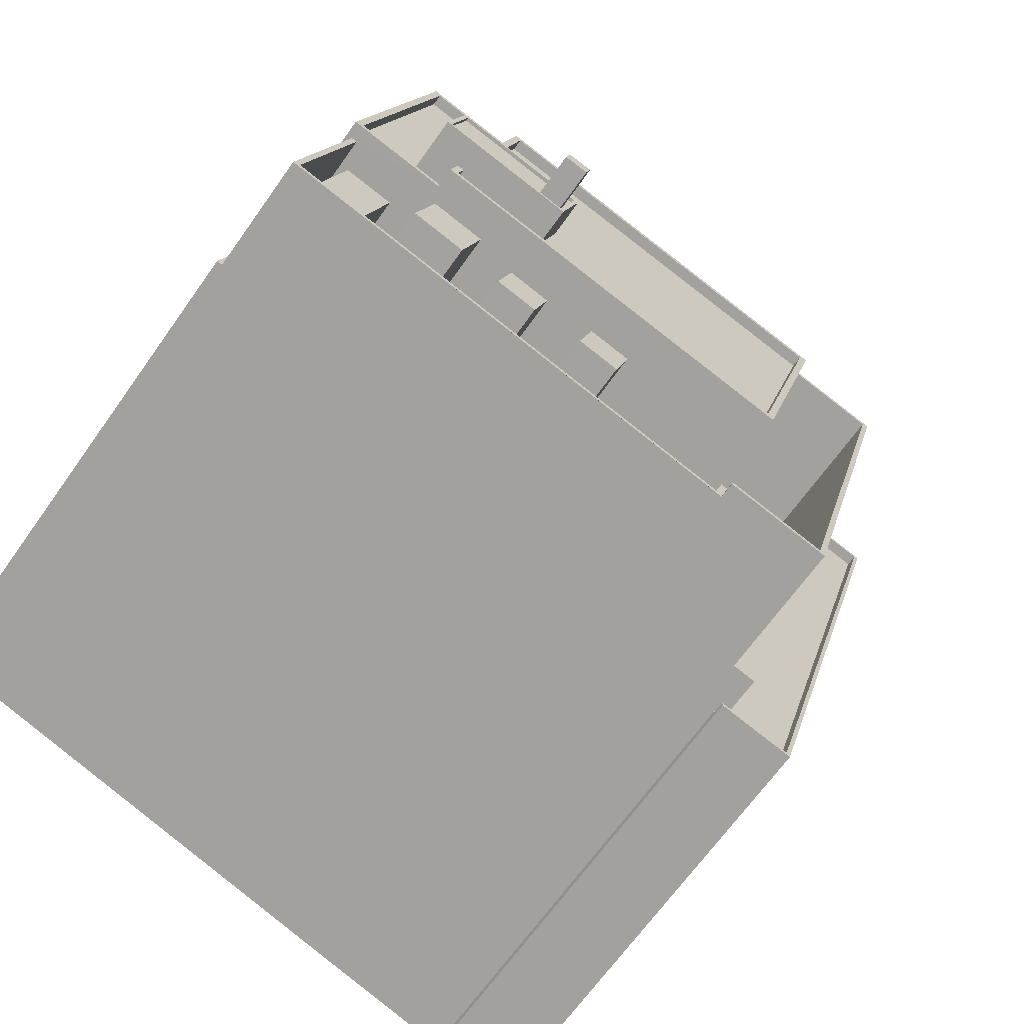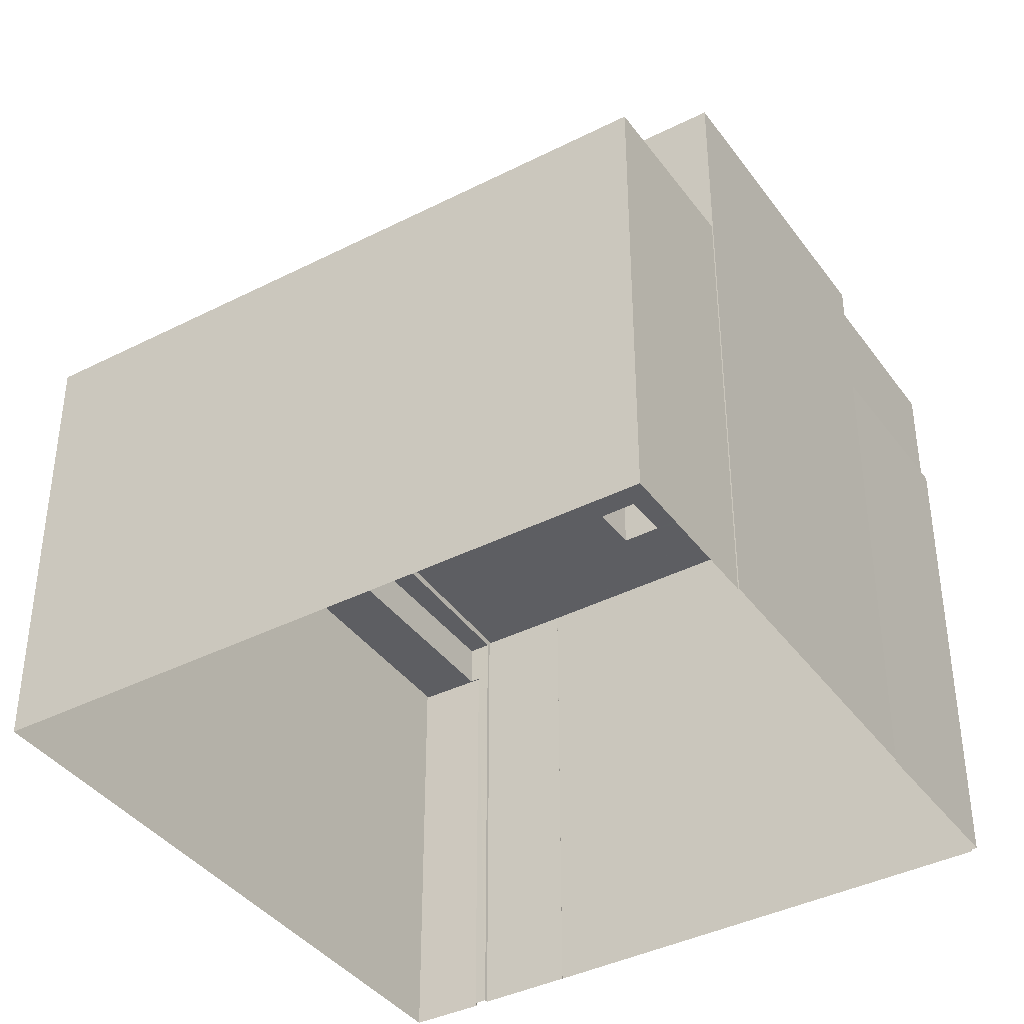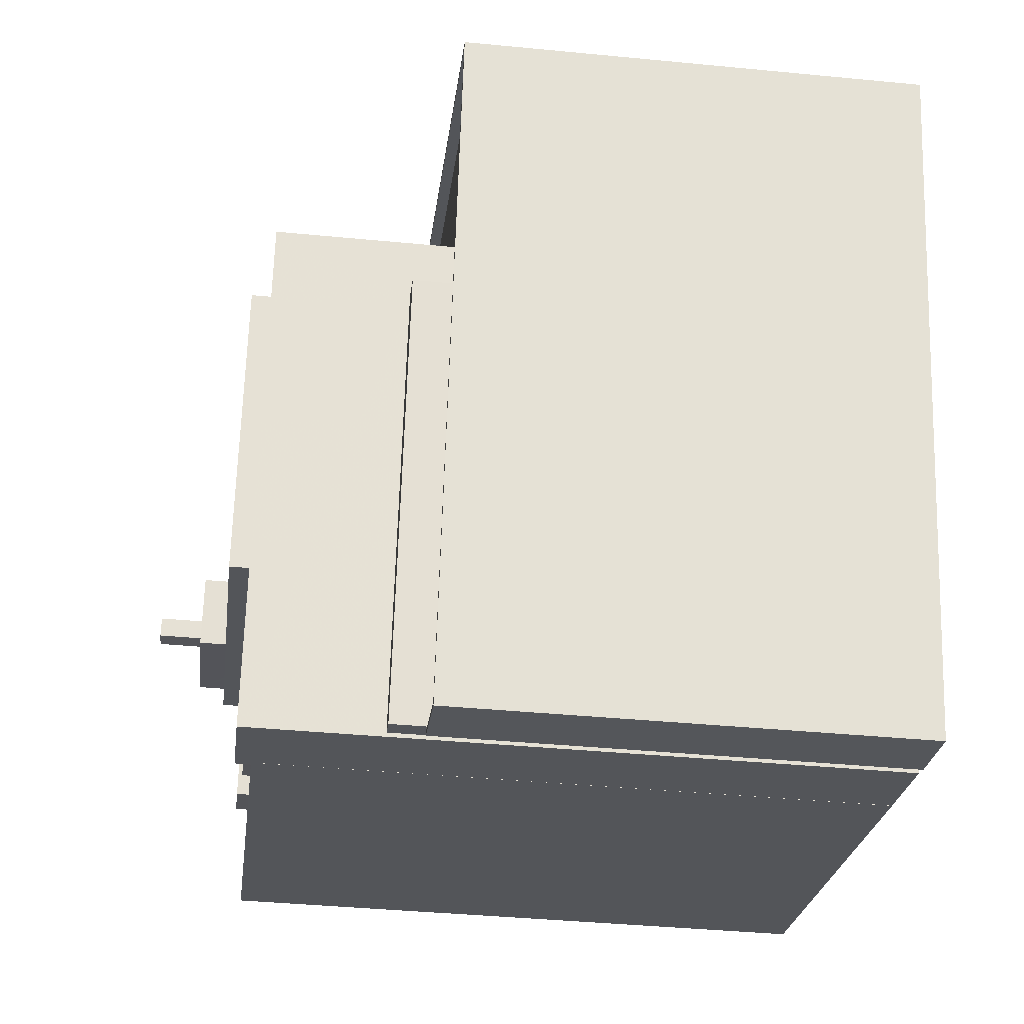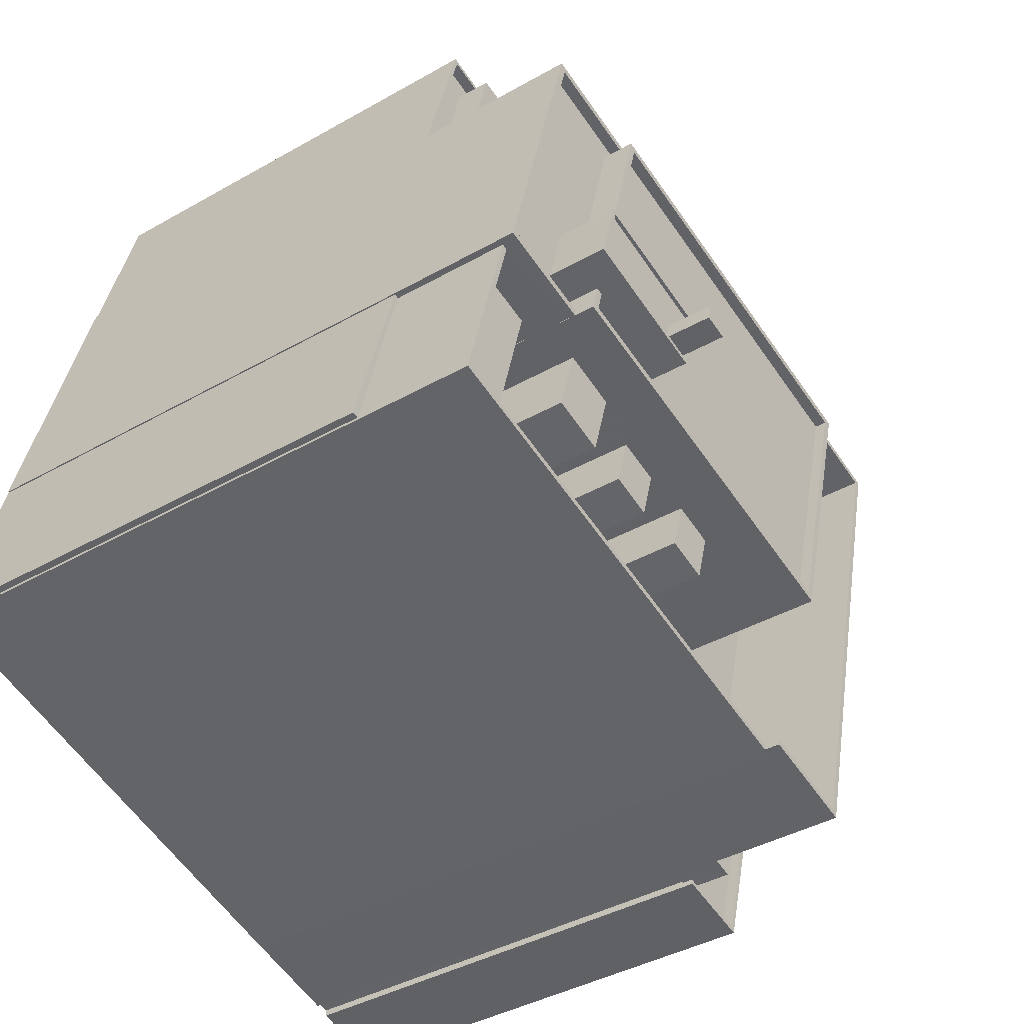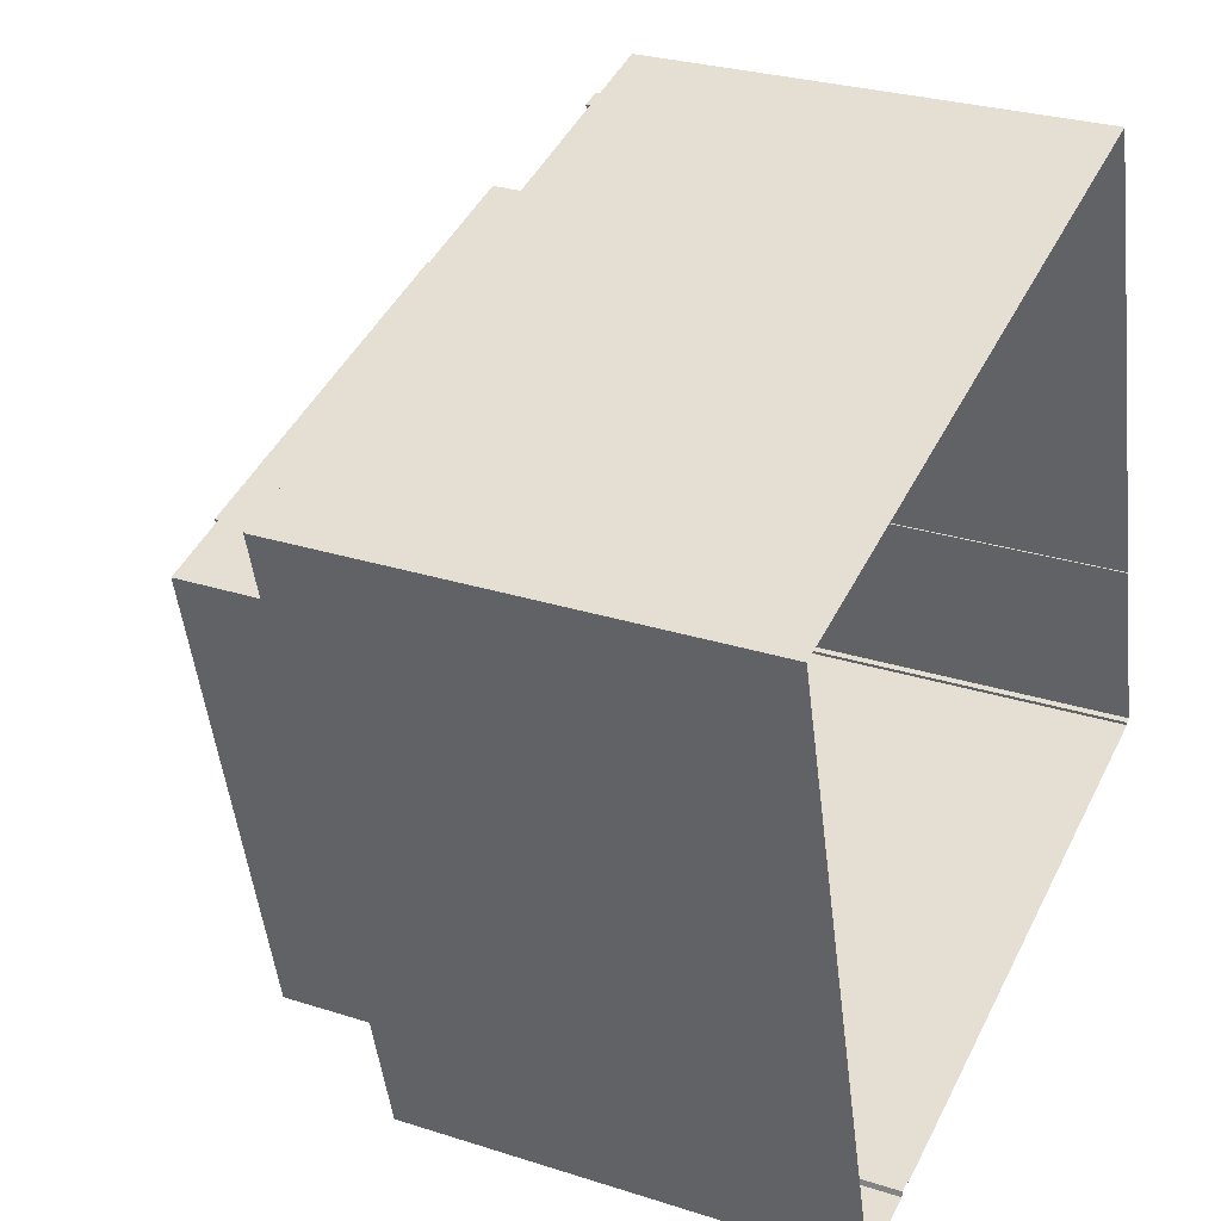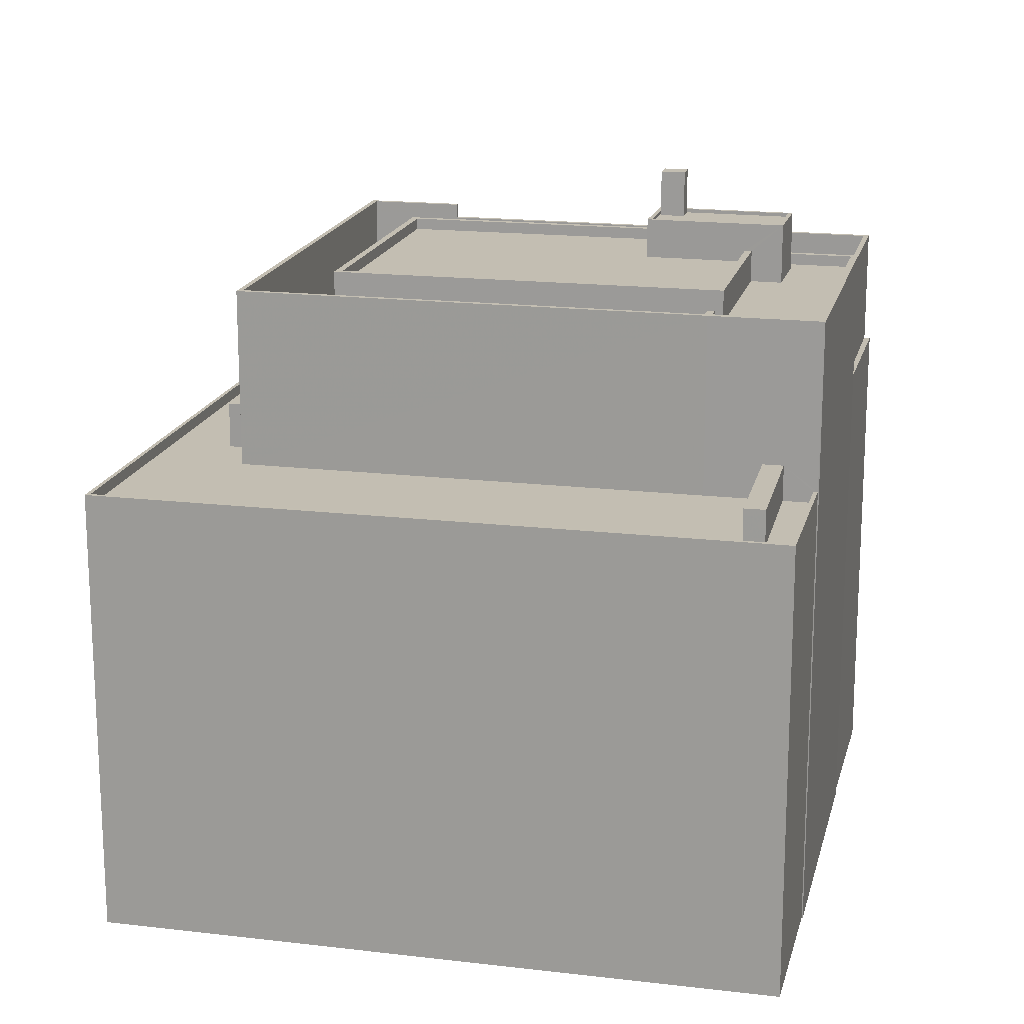
<metadata>
{"format":"obj","ext":"obj","renderer":"f3d","projection":"perspective","resolution":1024,"background":"white","views":[{"elev":-66.5,"azim":-35.2,"up":"+Y"},{"elev":-39.3,"azim":-163.0,"up":"+Z"},{"elev":-39.5,"azim":83.1,"up":"+Y"},{"elev":-39.5,"azim":-54.5,"up":"+Y"},{"elev":27.7,"azim":116.2,"up":"+Y"},{"elev":17.4,"azim":177.9,"up":"+Z"}]}
</metadata>
<code>
v -6392 -3.59e+04 2.54
v -6386 -3.59e+04 2.54
v -6392 -3.59e+04 2.54
v -6374 -3.585e+04 2.536
v -6423 -3.585e+04 2.535
v -6420 -3.584e+04 2.534
v -6432 -3.589e+04 2.538
v -6399 -3.589e+04 2.54
v -6399 -3.589e+04 2.54
v -6432 -3.589e+04 2.538
v -6429 -3.587e+04 2.537
v -6433 -3.589e+04 2.538
v -6423 -3.585e+04 2.535
v -6429 -3.587e+04 2.537
v -6392 -3.59e+04 2.54
v -6392 -3.59e+04 2.54
v -6426 -3.588e+04 36.92
v -6424 -3.588e+04 36.92
v -6422 -3.588e+04 36.92
v -6428 -3.587e+04 36.92
v -6431 -3.588e+04 36.92
v -6430 -3.588e+04 36.92
v -6428 -3.587e+04 36.92
v -6396 -3.588e+04 36.92
v -6408 -3.589e+04 36.92
v -6391 -3.589e+04 36.92
v -6385 -3.587e+04 36.92
v -6424 -3.587e+04 36.92
v -6391 -3.586e+04 36.92
v -6422 -3.587e+04 36.92
v -6407 -3.588e+04 36.92
v -6414 -3.588e+04 36.92
v -6411 -3.589e+04 36.92
v -6413 -3.588e+04 36.92
v -6409 -3.588e+04 36.92
v -6422 -3.587e+04 36.92
v -6416 -3.588e+04 36.92
v -6419 -3.588e+04 36.92
v -6419 -3.588e+04 36.92
v -6420 -3.588e+04 36.92
v -6417 -3.588e+04 36.92
v -6414 -3.588e+04 36.92
v -6392 -3.589e+04 36.92
v -6420 -3.588e+04 36.92
v -6432 -3.589e+04 36.92
v -6431 -3.588e+04 36.92
v -6399 -3.589e+04 36.92
v -6427 -3.589e+04 36.92
v -6399 -3.589e+04 36.92
v -6393 -3.59e+04 36.92
v -6433 -3.589e+04 36.92
v -6432 -3.589e+04 36.92
v -6429 -3.587e+04 36.92
v -6429 -3.587e+04 36.92
v -6382 -3.587e+04 36.92
v -6392 -3.59e+04 36.92
v -6391 -3.59e+04 36.92
v -6385 -3.587e+04 36.92
v -6416 -3.585e+04 33.69
v -6390 -3.586e+04 33.69
v -6384 -3.586e+04 33.69
v -6385 -3.587e+04 33.69
v -6416 -3.585e+04 33.69
v -6391 -3.586e+04 33.69
v -6392 -3.59e+04 33.69
v -6387 -3.59e+04 33.69
v -6391 -3.59e+04 33.69
v -6392 -3.59e+04 33.69
v -6418 -3.584e+04 33.69
v -6420 -3.584e+04 33.69
v -6423 -3.585e+04 33.69
v -6374 -3.585e+04 33.69
v -6382 -3.587e+04 33.69
v -6421 -3.585e+04 33.69
v -6417 -3.584e+04 33.69
v -6420 -3.585e+04 33.69
v -6416 -3.585e+04 33.69
v -6416 -3.585e+04 33.69
v -6385 -3.587e+04 33.69
v -6383 -3.586e+04 33.69
v -6392 -3.59e+04 34.49
v -6392 -3.59e+04 34.49
v -6387 -3.59e+04 34.49
v -6420 -3.584e+04 34.49
v -6423 -3.585e+04 34.49
v -6420 -3.584e+04 34.49
v -6386 -3.59e+04 34.49
v -6423 -3.585e+04 34.49
v -6374 -3.585e+04 34.49
v -6374 -3.585e+04 34.49
v -6427 -3.589e+04 43.66
v -6424 -3.587e+04 43.66
v -6428 -3.587e+04 43.66
v -6431 -3.588e+04 43.66
v -6411 -3.589e+04 45.86
v -6407 -3.588e+04 45.86
v -6409 -3.588e+04 45.86
v -6408 -3.589e+04 45.86
v -6413 -3.588e+04 45.86
v -6416 -3.588e+04 45.86
v -6417 -3.588e+04 45.86
v -6414 -3.588e+04 45.86
v -6419 -3.588e+04 46.15
v -6422 -3.588e+04 46.15
v -6424 -3.588e+04 46.15
v -6420 -3.588e+04 46.15
v -6400 -3.589e+04 45.27
v -6399 -3.589e+04 45.27
v -6432 -3.589e+04 45.27
v -6399 -3.589e+04 45.27
v -6399 -3.589e+04 45.27
v -6432 -3.589e+04 45.27
v -6428 -3.587e+04 45.27
v -6429 -3.587e+04 45.27
v -6383 -3.586e+04 46.34
v -6416 -3.585e+04 46.33
v -6384 -3.586e+04 46.34
v -6392 -3.59e+04 46.34
v -6393 -3.59e+04 46.34
v -6400 -3.589e+04 46.34
v -6429 -3.587e+04 46.34
v -6429 -3.587e+04 46.34
v -6423 -3.585e+04 46.33
v -6416 -3.585e+04 46.33
v -6416 -3.585e+04 46.33
v -6423 -3.585e+04 46.33
v -6422 -3.587e+04 46.34
v -6399 -3.589e+04 46.34
v -6422 -3.587e+04 46.34
v -6416 -3.585e+04 46.33
v -6416 -3.585e+04 46.33
v -6416 -3.585e+04 46.33
v -6416 -3.585e+04 45.53
v -6416 -3.585e+04 45.53
v -6417 -3.585e+04 45.53
v -6422 -3.587e+04 45.54
v -6422 -3.587e+04 45.54
v -6424 -3.587e+04 45.54
v -6429 -3.587e+04 45.54
v -6423 -3.585e+04 45.53
v -6423 -3.587e+04 45.54
v -6420 -3.587e+04 45.54
v -6417 -3.584e+04 36.19
v -6418 -3.584e+04 36.19
v -6421 -3.585e+04 36.19
v -6420 -3.585e+04 36.19
v -6415 -3.587e+04 49.5
v -6415 -3.587e+04 49.5
v -6415 -3.587e+04 49.5
v -6416 -3.587e+04 49.5
v -6424 -3.587e+04 49.5
v -6424 -3.587e+04 49.5
v -6416 -3.587e+04 49.5
v -6422 -3.587e+04 49.5
v -6413 -3.587e+04 49.5
v -6414 -3.587e+04 49.5
v -6413 -3.587e+04 49.75
v -6415 -3.587e+04 49.75
v -6413 -3.587e+04 49.75
v -6414 -3.587e+04 49.75
v -6423 -3.587e+04 49.75
v -6424 -3.587e+04 49.75
v -6424 -3.587e+04 49.75
v -6422 -3.587e+04 49.75
v -6415 -3.587e+04 52.75
v -6416 -3.587e+04 52.75
v -6416 -3.587e+04 52.75
v -6414 -3.587e+04 52.75
v -6417 -3.585e+04 46.96
v -6420 -3.587e+04 46.96
v -6413 -3.587e+04 46.96
v -6391 -3.586e+04 46.96
v -6396 -3.588e+04 46.96
v -6422 -3.587e+04 46.96
v -6414 -3.587e+04 46.96
v -6421 -3.587e+04 46.96
v -6422 -3.587e+04 47.76
v -6396 -3.588e+04 47.76
v -6422 -3.587e+04 47.76
v -6422 -3.587e+04 47.76
v -6390 -3.586e+04 47.76
v -6396 -3.588e+04 47.76
v -6417 -3.585e+04 47.76
v -6417 -3.585e+04 47.76
v -6420 -3.587e+04 47.76
v -6420 -3.587e+04 47.76
v -6421 -3.587e+04 47.76
v -6391 -3.586e+04 47.76
f 1 2 3
f 1 4 2
f 5 6 4
f 7 8 9
f 7 10 8
f 11 10 12
f 13 5 14
f 8 15 16
f 4 1 15
f 11 14 5
f 8 5 4
f 10 11 8
f 8 4 15
f 11 5 8
f 17 18 19
f 20 21 22
f 23 21 20
f 24 25 26
f 27 24 26
f 19 28 17
f 27 29 24
f 23 20 28
f 30 23 28
f 24 31 25
f 32 33 34
f 24 35 31
f 35 34 33
f 24 36 35
f 30 28 36
f 37 38 39
f 37 34 38
f 19 38 36
f 28 19 36
f 36 34 35
f 36 38 34
f 37 39 40
f 41 37 40
f 25 33 42
f 42 33 32
f 26 25 43
f 44 41 40
f 42 44 43
f 42 41 44
f 25 42 43
f 45 46 21
f 21 46 22
f 45 47 48
f 44 49 43
f 43 49 50
f 47 49 44
f 18 48 44
f 17 48 18
f 46 45 48
f 48 47 44
f 51 52 53
f 54 51 53
f 55 56 57
f 55 58 56
f 59 60 61
f 61 60 62
f 59 63 60
f 62 60 64
f 65 66 67
f 68 65 67
f 69 70 71
f 66 72 73
f 74 69 71
f 75 72 70
f 76 77 75
f 78 77 76
f 75 70 69
f 79 73 80
f 77 80 75
f 66 73 67
f 80 73 72
f 80 72 75
f 81 82 83
f 84 85 86
f 82 87 83
f 85 88 86
f 84 86 89
f 90 87 89
f 83 87 90
f 86 90 89
f 91 92 93
f 94 91 93
f 95 96 97
f 95 98 96
f 99 100 101
f 102 99 101
f 103 104 105
f 106 103 105
f 107 108 109
f 110 111 107
f 110 107 112
f 109 113 114
f 109 114 112
f 107 109 112
f 115 116 117
f 118 115 119
f 120 118 119
f 121 122 123
f 116 124 125
f 126 124 123
f 121 127 122
f 120 119 128
f 127 129 122
f 115 117 119
f 130 125 131
f 117 116 125
f 132 130 131
f 122 126 123
f 131 124 126
f 125 124 131
f 133 134 135
f 136 137 138
f 138 139 136
f 134 140 135
f 140 139 141
f 141 142 135
f 141 139 138
f 140 141 135
f 143 144 145
f 146 143 145
f 147 148 149
f 150 151 148
f 152 151 150
f 148 147 150
f 153 154 152
f 154 153 155
f 155 156 149
f 152 150 153
f 149 156 147
f 153 156 155
f 157 158 159
f 158 160 159
f 161 162 163
f 164 161 163
f 163 162 160
f 163 160 158
f 157 159 161
f 164 157 161
f 165 166 167
f 165 168 166
f 169 170 171
f 171 172 169
f 172 171 173
f 174 175 176
f 173 175 174
f 171 175 173
f 177 178 179
f 177 179 180
f 178 181 182
f 183 181 184
f 185 183 186
f 186 183 184
f 180 179 187
f 182 181 188
f 178 182 179
f 188 181 183
f 62 64 29
f 27 62 29
f 10 51 12
f 10 52 51
f 12 51 54
f 11 12 54
f 15 68 56
f 56 68 57
f 15 1 68
f 57 68 67
f 73 79 58
f 55 73 58
f 55 67 73
f 55 57 67
f 68 1 65
f 81 65 82
f 82 65 3
f 65 1 3
f 5 85 84
f 6 5 84
f 4 6 84
f 89 4 84
f 89 2 4
f 89 87 2
f 2 82 3
f 2 87 82
f 71 70 86
f 88 71 86
f 72 86 70
f 72 90 86
f 66 90 72
f 66 83 90
f 81 83 66
f 65 81 66
f 46 94 22
f 94 93 22
f 93 20 22
f 28 93 92
f 28 20 93
f 28 92 17
f 92 91 17
f 91 48 17
f 48 91 94
f 46 48 94
f 97 33 95
f 97 35 33
f 31 97 96
f 31 35 97
f 25 31 96
f 98 25 96
f 25 98 95
f 33 25 95
f 41 101 100
f 37 41 100
f 34 100 99
f 34 37 100
f 99 102 32
f 99 32 34
f 102 42 32
f 42 102 101
f 41 42 101
f 18 105 104
f 19 18 104
f 38 104 103
f 38 19 104
f 103 106 39
f 38 103 39
f 106 44 40
f 39 106 40
f 44 106 105
f 18 44 105
f 23 113 21
f 113 109 21
f 109 45 21
f 10 7 52
f 7 112 52
f 52 114 53
f 52 112 114
f 111 110 9
f 8 111 9
f 9 112 7
f 9 110 112
f 47 109 108
f 47 45 109
f 23 30 113
f 11 54 14
f 30 127 113
f 14 54 121
f 113 127 121
f 54 53 114
f 114 113 121
f 54 114 121
f 14 123 13
f 14 121 123
f 5 13 85
f 76 146 78
f 78 146 124
f 13 123 85
f 123 124 146
f 74 71 88
f 74 88 145
f 123 146 145
f 88 85 145
f 85 123 145
f 125 63 59
f 125 130 63
f 133 131 134
f 133 132 131
f 129 136 139
f 122 129 139
f 139 126 122
f 139 140 126
f 126 140 134
f 131 126 134
f 144 74 145
f 144 69 74
f 75 69 144
f 143 75 144
f 76 75 143
f 146 76 143
f 138 137 180
f 138 180 162
f 162 187 160
f 187 176 175
f 160 187 175
f 180 187 162
f 155 149 157
f 149 148 158
f 149 158 157
f 158 148 151
f 163 158 151
f 154 164 152
f 152 163 151
f 152 164 163
f 164 154 155
f 157 164 155
f 161 138 162
f 161 141 138
f 142 141 186
f 141 161 186
f 170 185 171
f 171 185 159
f 185 161 159
f 186 161 185
f 175 171 159
f 160 175 159
f 150 167 166
f 153 150 166
f 156 153 166
f 168 156 166
f 147 156 168
f 165 147 168
f 167 147 165
f 167 150 147
f 188 172 173
f 182 188 173
f 179 173 174
f 179 182 173
f 187 179 174
f 176 187 174
f 170 169 183
f 185 170 183
f 183 169 172
f 188 183 172
f 177 24 178
f 177 36 24
f 184 142 186
f 184 135 142
f 129 180 137
f 177 180 129
f 30 36 127
f 137 136 129
f 36 177 127
f 127 177 129
f 184 132 135
f 184 181 130
f 135 132 133
f 130 60 63
f 130 181 60
f 132 184 130
f 64 60 29
f 60 181 29
f 29 178 24
f 29 181 178
f 79 80 58
f 15 56 16
f 80 115 58
f 16 56 118
f 58 115 118
f 56 58 118
f 120 111 118
f 118 111 16
f 120 107 111
f 16 111 8
f 107 120 108
f 47 108 49
f 49 108 128
f 108 120 128
f 50 49 128
f 119 50 128
f 62 27 61
f 61 27 117
f 119 117 26
f 50 119 43
f 119 26 43
f 117 27 26
f 125 61 117
f 125 59 61
f 116 78 124
f 116 77 78
f 80 77 116
f 115 80 116

</code>
